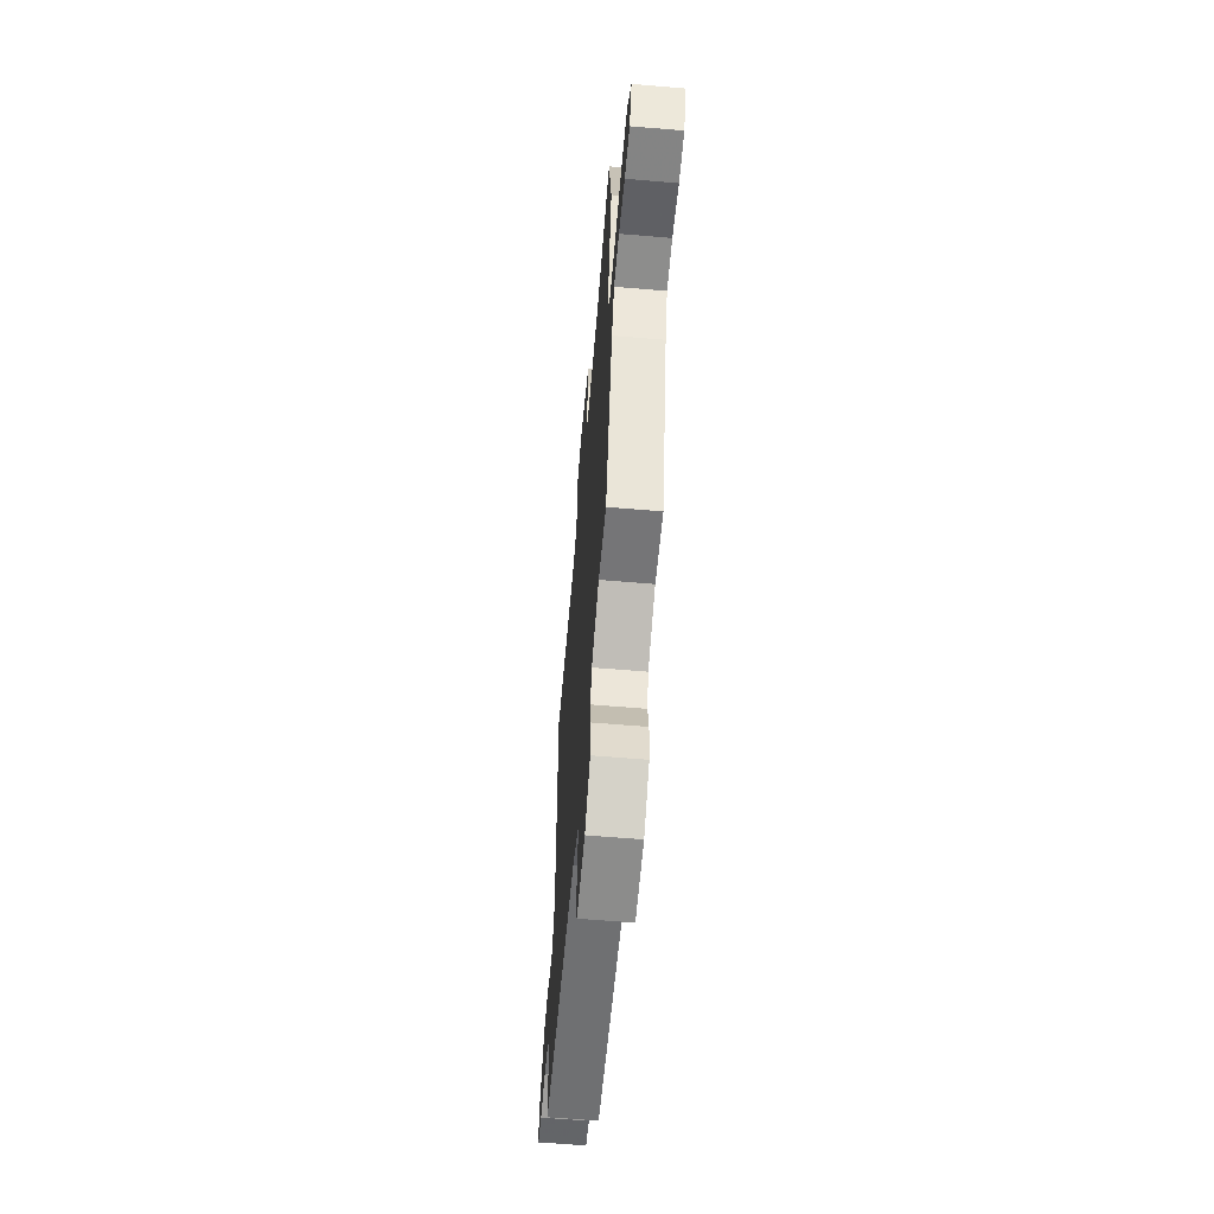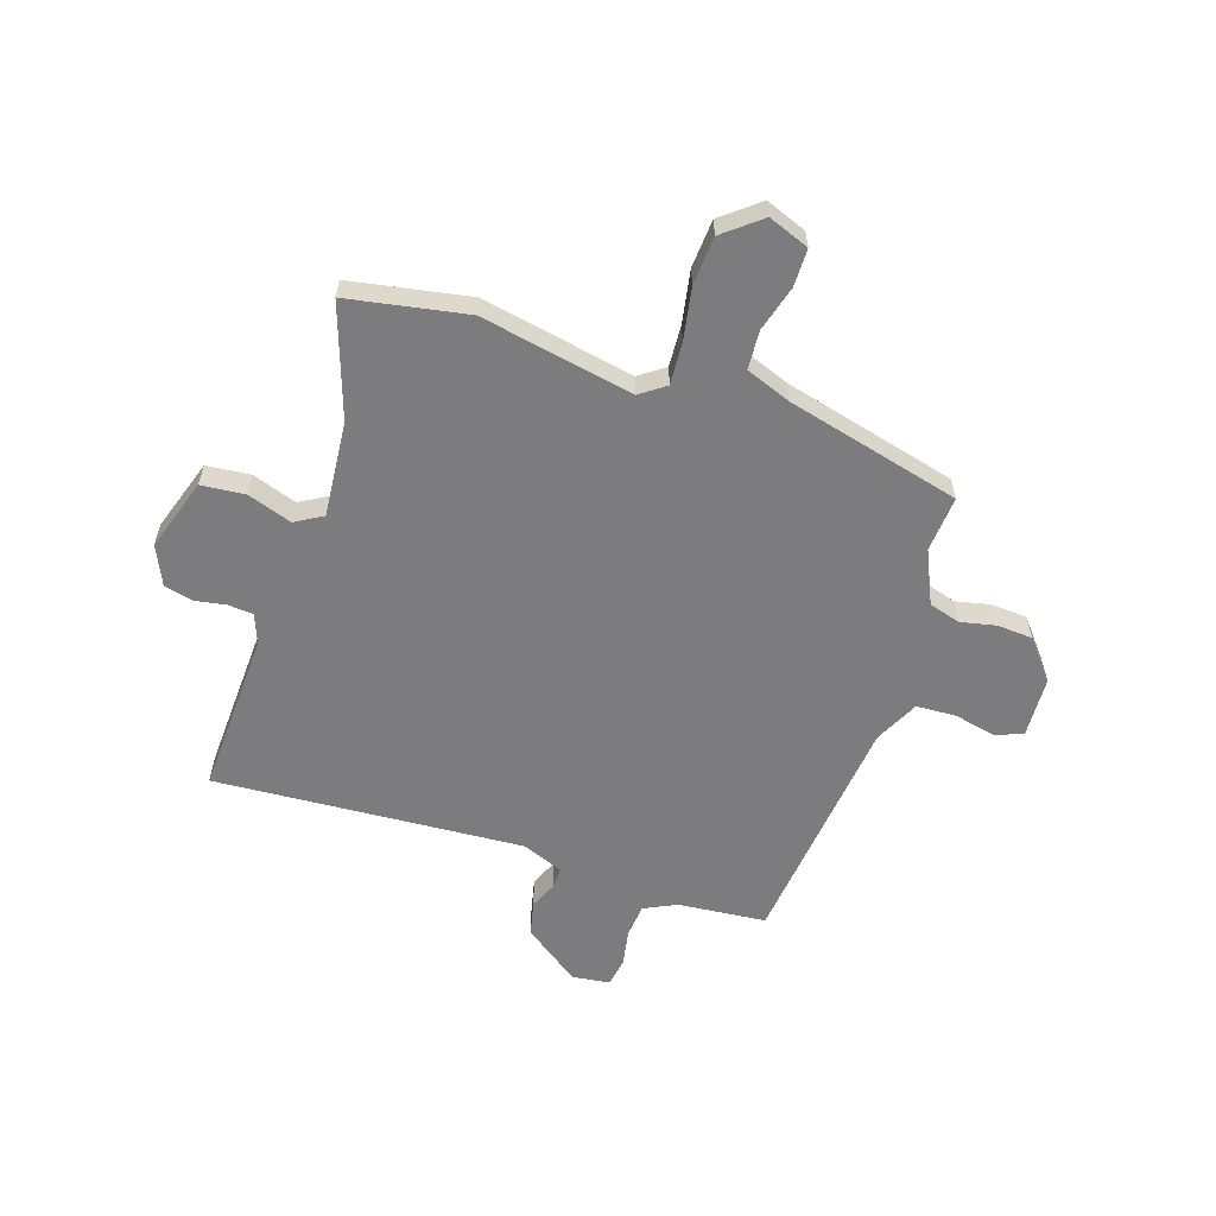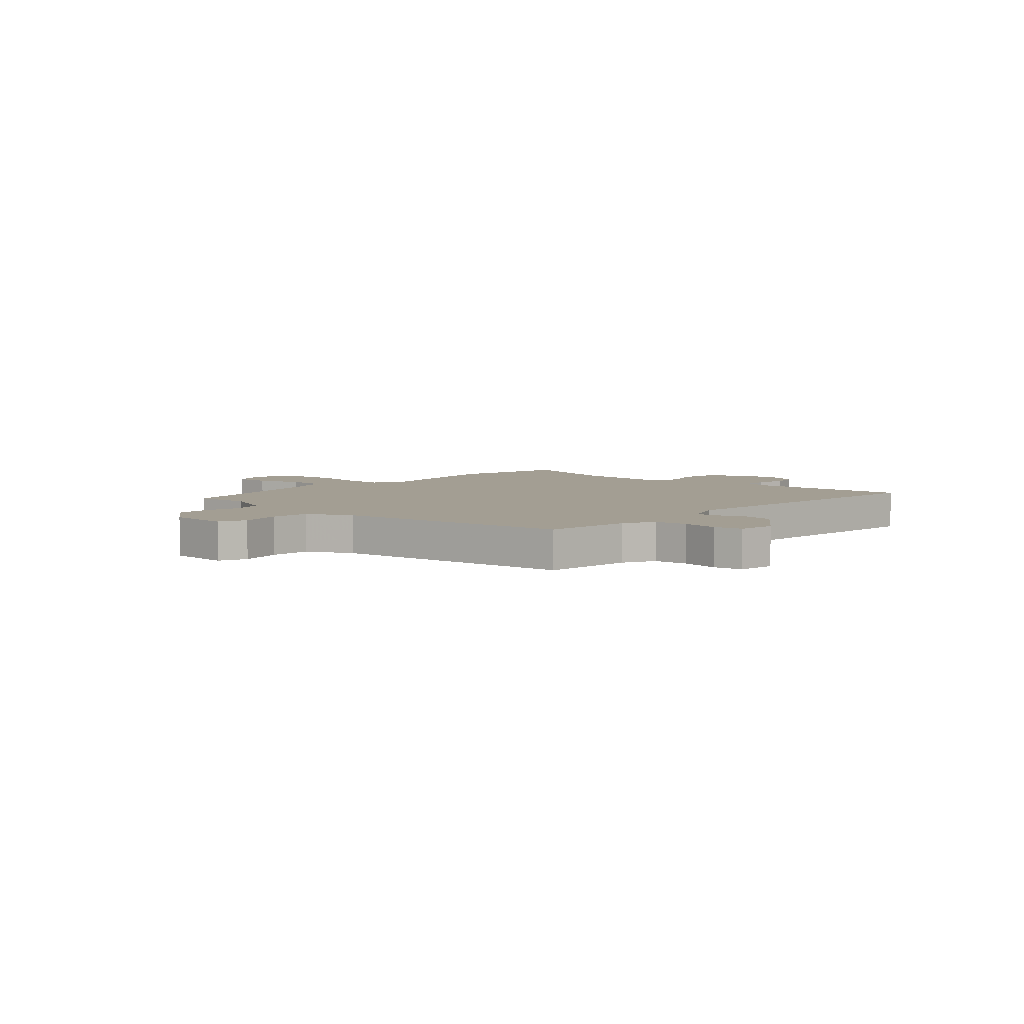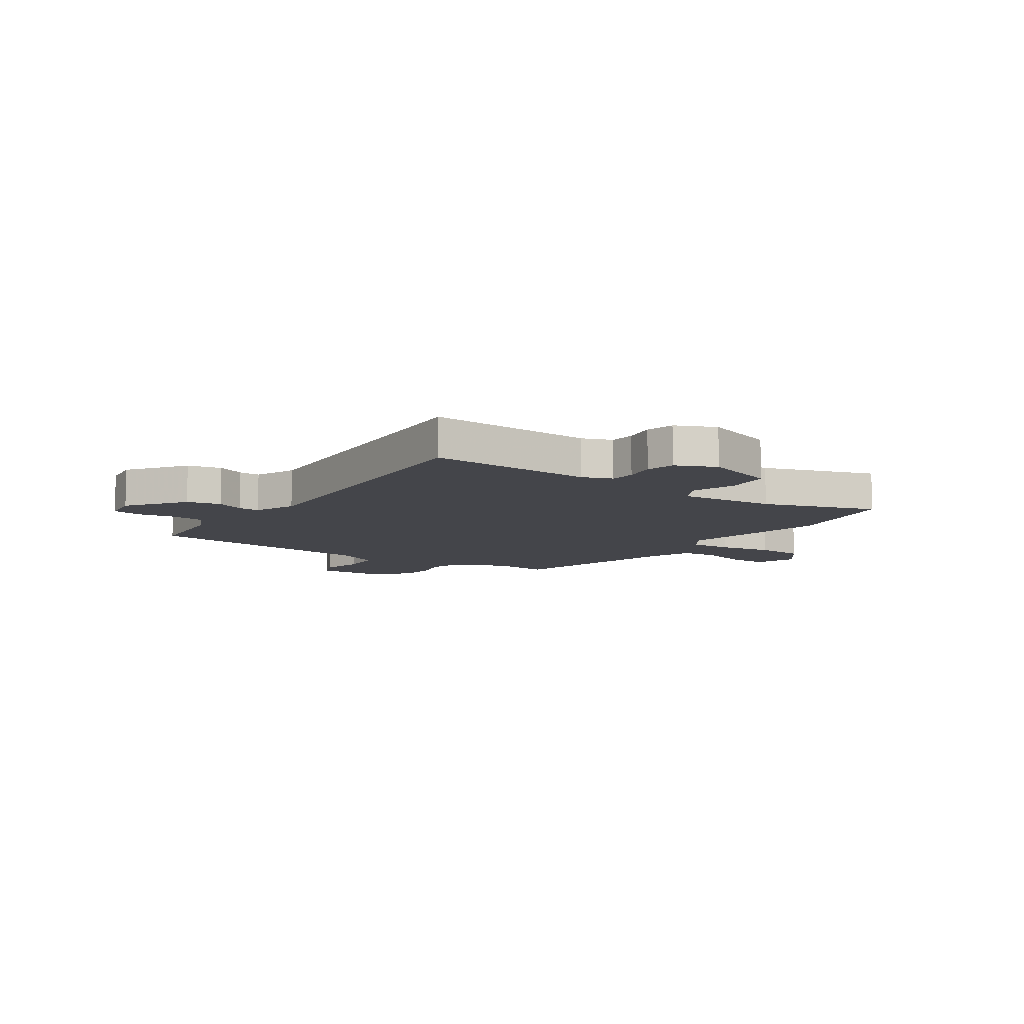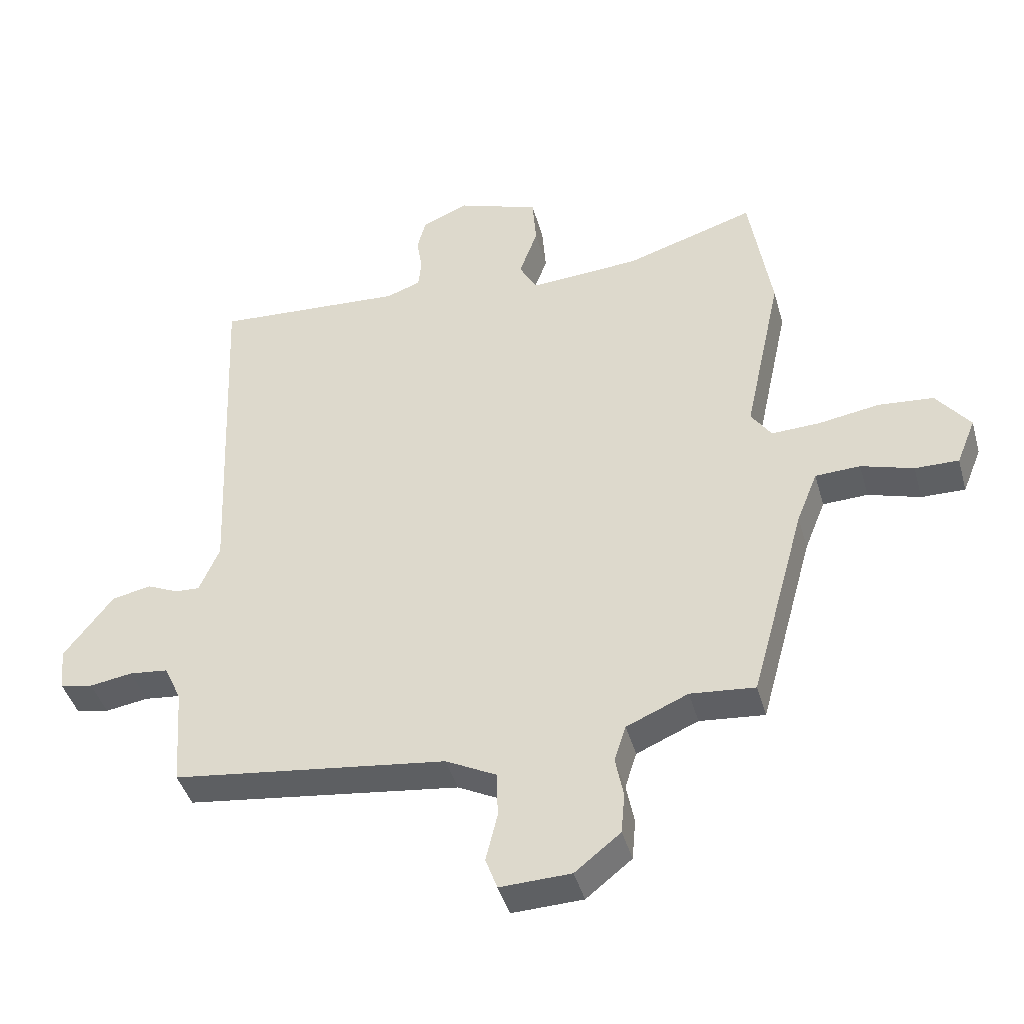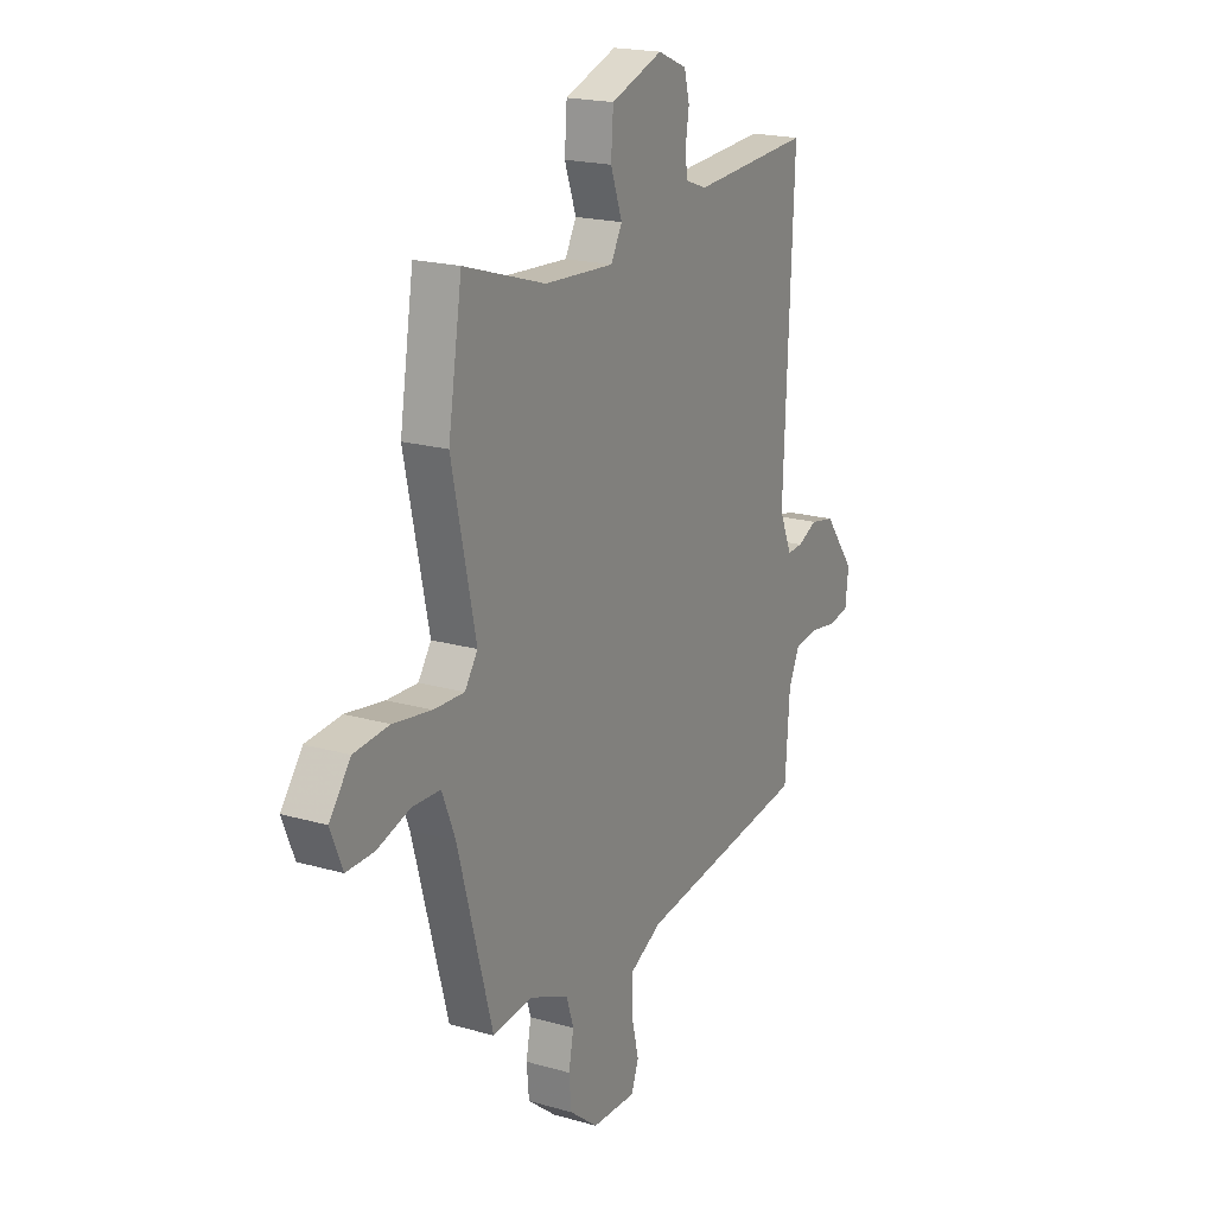
<metadata>
{"format":"obj","ext":"obj","renderer":"f3d","projection":"perspective","resolution":1024,"background":"white","views":[{"elev":-62.1,"azim":85.1,"up":"+Z"},{"elev":-58.9,"azim":73.0,"up":"+Y"},{"elev":5.2,"azim":-136.6,"up":"+Y"},{"elev":-9.3,"azim":-33.4,"up":"+Y"},{"elev":-42.6,"azim":15.4,"up":"+Z"},{"elev":19.7,"azim":118.1,"up":"+Z"}]}
</metadata>
<code>
v -0.49 0.07 0.561
v -0.182 0.07 0.542
v -0.126 0.07 0.562
v -0.121 0.07 0.609
v -0.13 0.07 0.668
v -0.116 0.07 0.721
v -0.041 0.07 0.753
v 0.093 0.07 0.706
v 0.099 0.07 0.624
v 0.069 0.07 0.541
v 0.098 0.07 0.489
v 0.278 0.07 0.501
v 0.489 0.07 0.568
v 0.525 0.07 0.344
v 0.464 0.07 0.06
v 0.497 0.07 0.012
v 0.576 0.07 0.015
v 0.675 0.07 0.031
v 0.765 0.07 0.023
v 0.82 0.07 -0.048
v 0.789 0.07 -0.124
v 0.718 0.07 -0.123
v 0.633 0.07 -0.097
v 0.56 0.07 -0.1
v 0.526 0.07 -0.185
v 0.437 0.07 -0.509
v 0.332 0.07 -0.499
v 0.232 0.07 -0.542
v 0.213 0.07 -0.601
v 0.226 0.07 -0.667
v 0.22 0.07 -0.734
v 0.146 0.07 -0.793
v 0.031 0.07 -0.797
v 0.012 0.07 -0.745
v 0.031 0.07 -0.667
v 0.029 0.07 -0.592
v -0.053 0.07 -0.55
v -0.499 0.07 -0.493
v -0.511 0.07 -0.327
v -0.539 0.07 -0.266
v -0.602 0.07 -0.259
v -0.672 0.07 -0.27
v -0.725 0.07 -0.26
v -0.733 0.07 -0.189
v -0.653 0.07 -0.084
v -0.589 0.07 -0.071
v -0.538 0.07 -0.094
v -0.498 0.07 -0.096
v -0.465 0.07 -0.019
v -0.49 0 0.561
v -0.182 0 0.542
v -0.126 0 0.562
v -0.121 0 0.609
v -0.13 0 0.668
v -0.116 0 0.721
v -0.041 0 0.753
v 0.093 0 0.706
v 0.099 0 0.624
v 0.069 0 0.541
v 0.098 0 0.489
v 0.278 0 0.501
v 0.489 0 0.568
v 0.525 0 0.344
v 0.464 0 0.06
v 0.497 0 0.012
v 0.576 0 0.015
v 0.675 0 0.031
v 0.765 0 0.023
v 0.82 0 -0.048
v 0.789 0 -0.124
v 0.718 0 -0.123
v 0.633 0 -0.097
v 0.56 0 -0.1
v 0.526 0 -0.185
v 0.437 0 -0.509
v 0.332 0 -0.499
v 0.232 0 -0.542
v 0.213 0 -0.601
v 0.226 0 -0.667
v 0.22 0 -0.734
v 0.146 0 -0.793
v 0.031 0 -0.797
v 0.012 0 -0.745
v 0.031 0 -0.667
v 0.029 0 -0.592
v -0.053 0 -0.55
v -0.499 0 -0.493
v -0.511 0 -0.327
v -0.539 0 -0.266
v -0.602 0 -0.259
v -0.672 0 -0.27
v -0.725 0 -0.26
v -0.733 0 -0.189
v -0.653 0 -0.084
v -0.589 0 -0.071
v -0.538 0 -0.094
v -0.498 0 -0.096
v -0.465 0 -0.019
f 45 46 47
f 44 45 47
f 43 44 47
f 42 43 47
f 41 42 47
f 40 41 47 48
f 39 40 48 49
f 37 38 39 49
f 33 34 35
f 32 33 35
f 31 32 35
f 30 31 35
f 29 30 35
f 28 29 35 36
f 49 1 2
f 37 49 2
f 36 37 2
f 28 36 2
f 27 28 2
f 21 22 23
f 20 21 23
f 19 20 23
f 18 19 23
f 17 18 23
f 16 17 23 24
f 15 16 24 25
f 12 13 14 15
f 25 26 27
f 15 25 27
f 12 15 27
f 11 12 27
f 8 9 10
f 7 8 10
f 6 7 10
f 5 6 10
f 4 5 10
f 27 2 3
f 11 27 3
f 10 11 3
f 3 4 10
f 96 95 94
f 96 94 93
f 96 93 92
f 96 92 91
f 96 91 90
f 97 96 90 89
f 98 97 89 88
f 98 88 87 86
f 84 83 82
f 84 82 81
f 84 81 80
f 84 80 79
f 84 79 78
f 85 84 78 77
f 51 50 98
f 51 98 86
f 51 86 85
f 51 85 77
f 51 77 76
f 72 71 70
f 72 70 69
f 72 69 68
f 72 68 67
f 72 67 66
f 73 72 66 65
f 74 73 65 64
f 64 63 62 61
f 76 75 74
f 76 74 64
f 76 64 61
f 76 61 60
f 59 58 57
f 59 57 56
f 59 56 55
f 59 55 54
f 59 54 53
f 52 51 76
f 52 76 60
f 52 60 59
f 59 53 52
f 1 50 51 2
f 2 51 52 3
f 3 52 53 4
f 4 53 54 5
f 5 54 55 6
f 6 55 56 7
f 7 56 57 8
f 8 57 58 9
f 9 58 59 10
f 10 59 60 11
f 11 60 61 12
f 12 61 62 13
f 13 62 63 14
f 14 63 64 15
f 15 64 65 16
f 16 65 66 17
f 17 66 67 18
f 18 67 68 19
f 19 68 69 20
f 20 69 70 21
f 21 70 71 22
f 22 71 72 23
f 23 72 73 24
f 24 73 74 25
f 25 74 75 26
f 26 75 76 27
f 27 76 77 28
f 28 77 78 29
f 29 78 79 30
f 30 79 80 31
f 31 80 81 32
f 32 81 82 33
f 33 82 83 34
f 34 83 84 35
f 35 84 85 36
f 36 85 86 37
f 37 86 87 38
f 38 87 88 39
f 39 88 89 40
f 40 89 90 41
f 41 90 91 42
f 42 91 92 43
f 43 92 93 44
f 44 93 94 45
f 45 94 95 46
f 46 95 96 47
f 47 96 97 48
f 48 97 98 49
f 49 98 50 1

</code>
